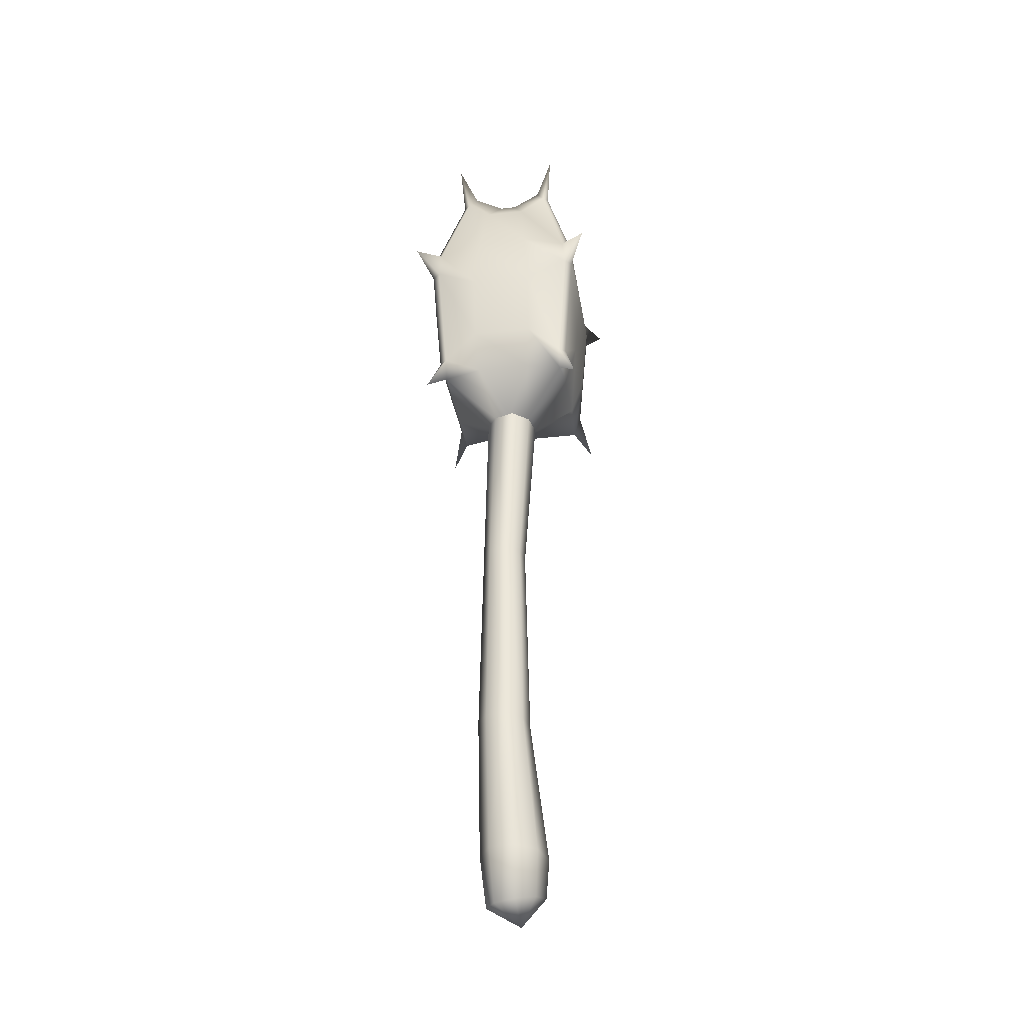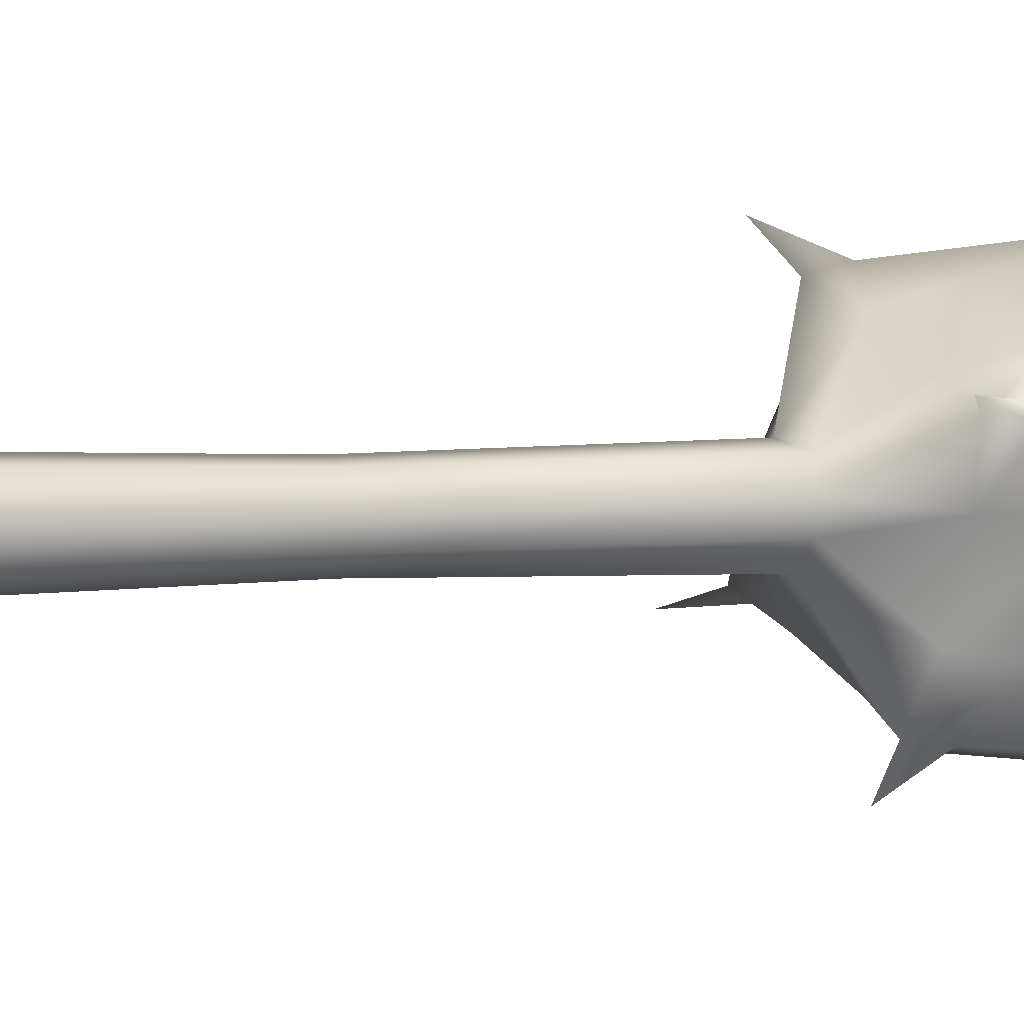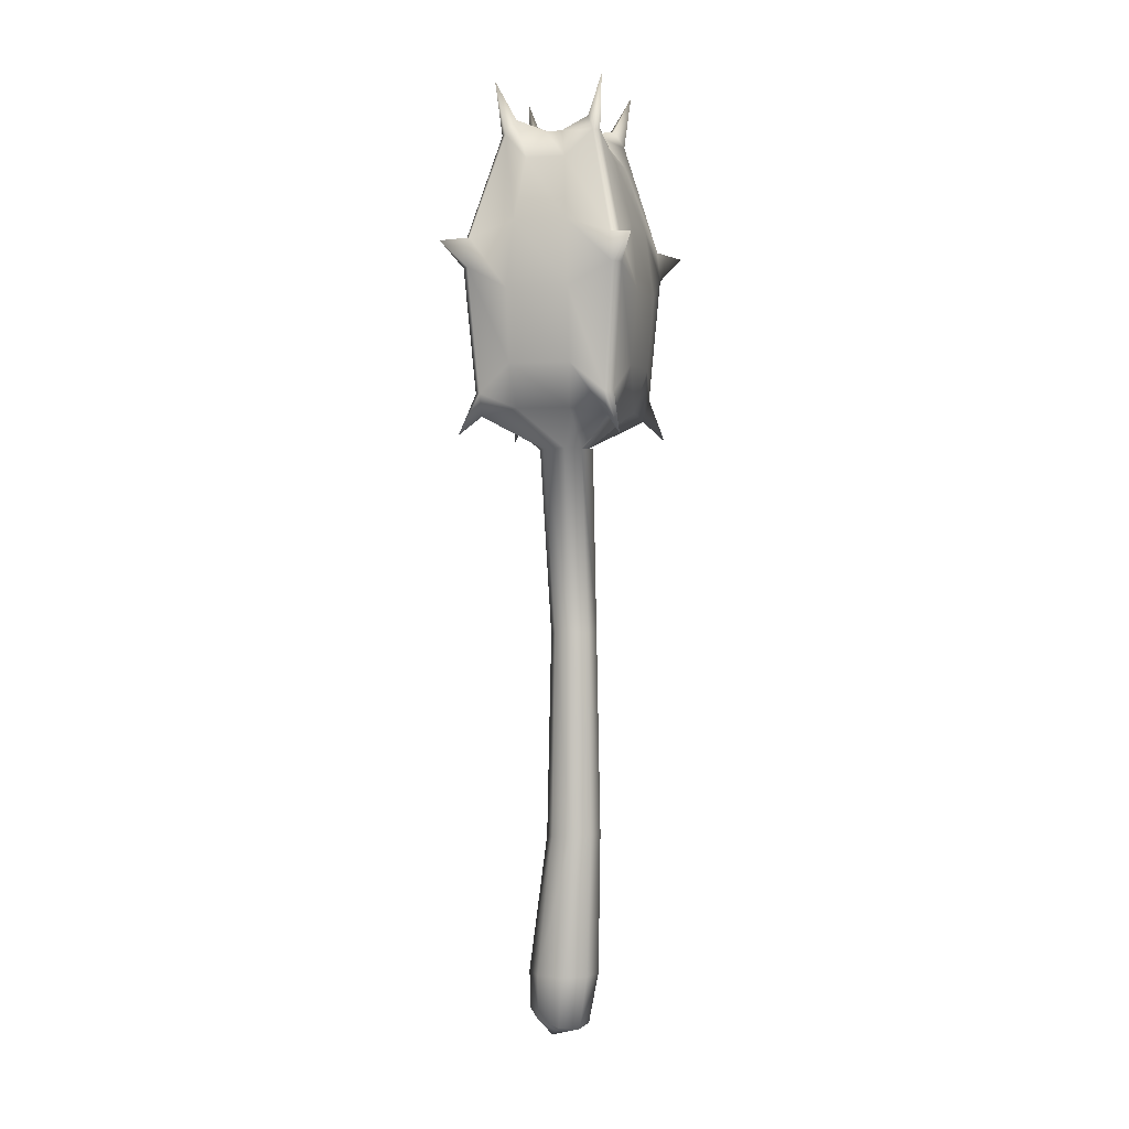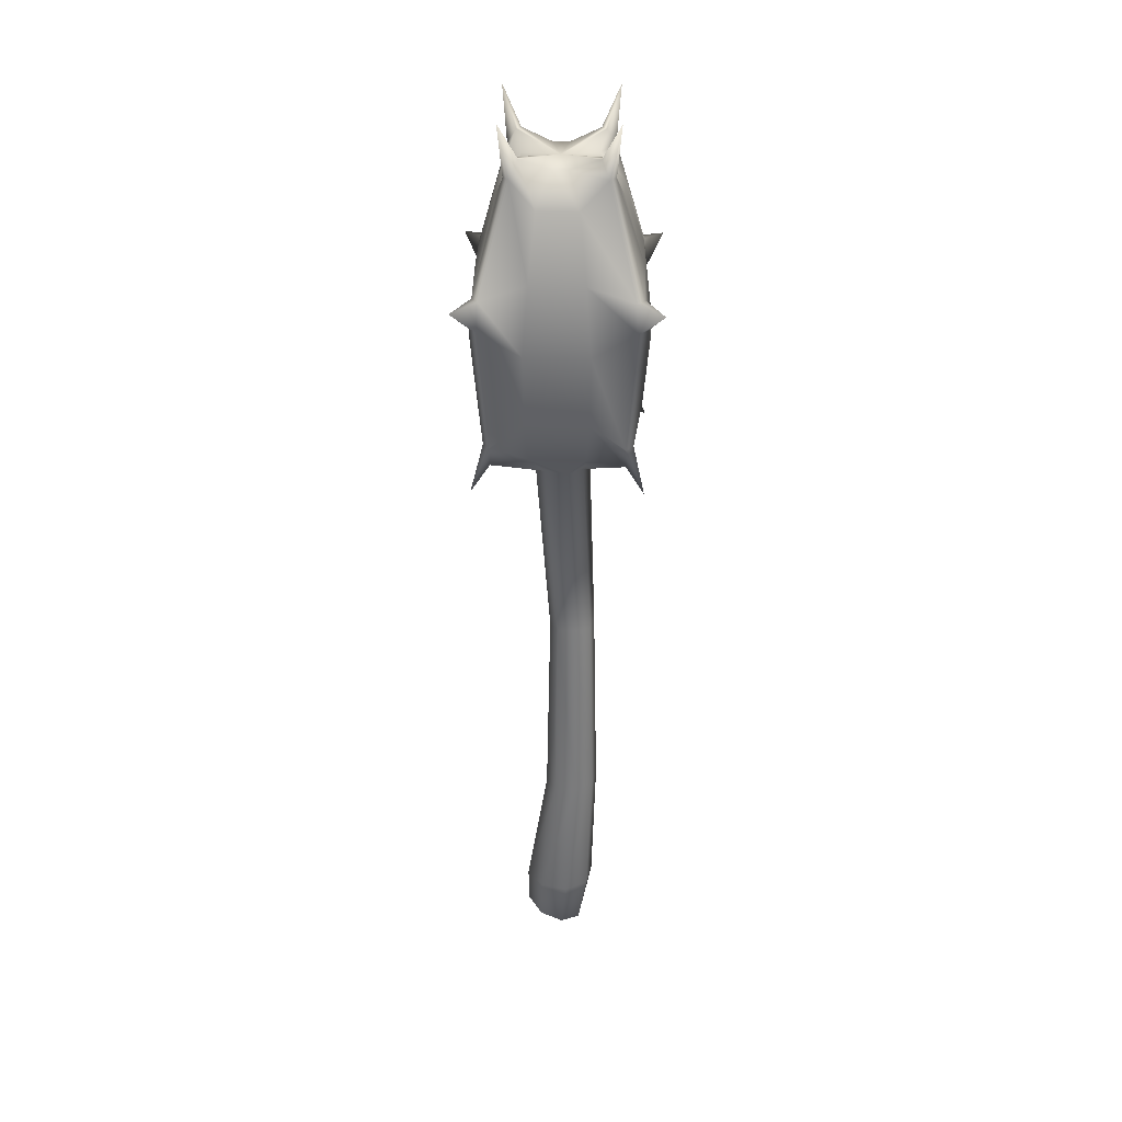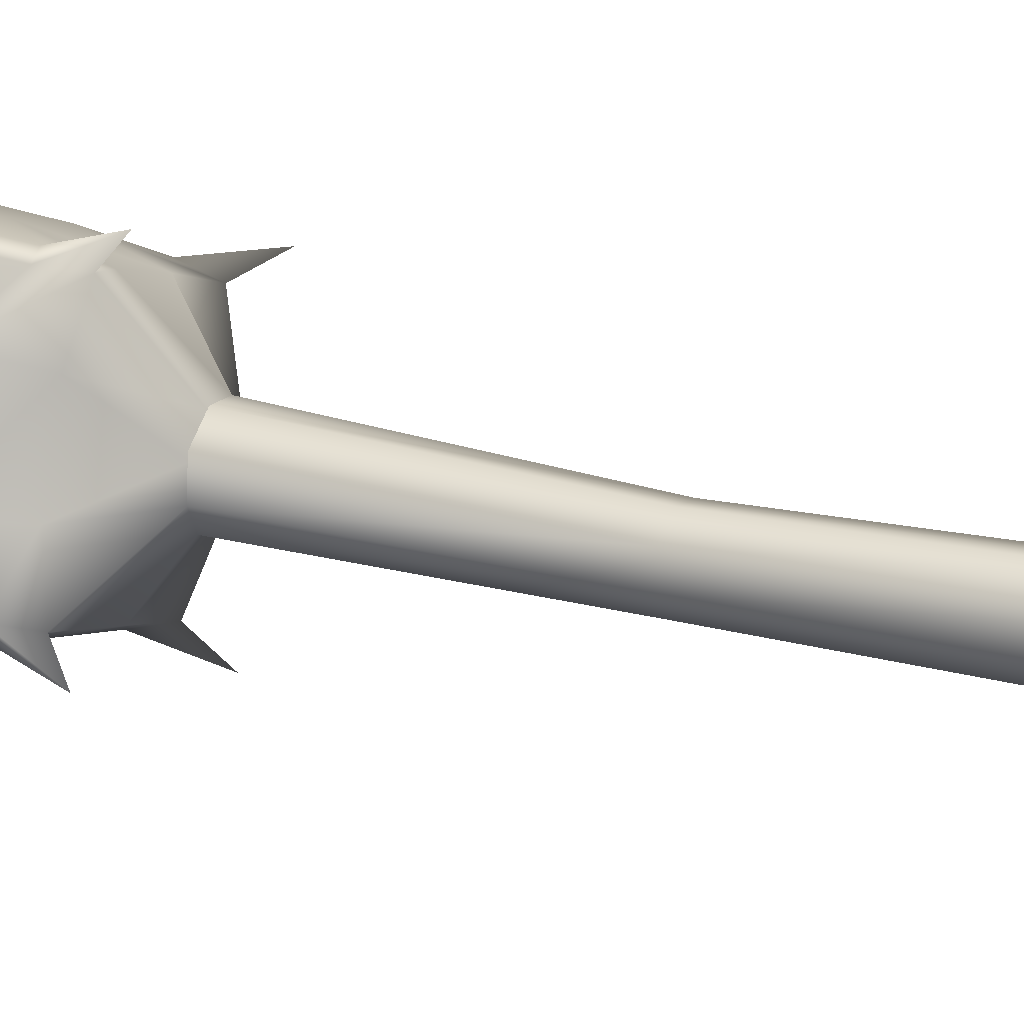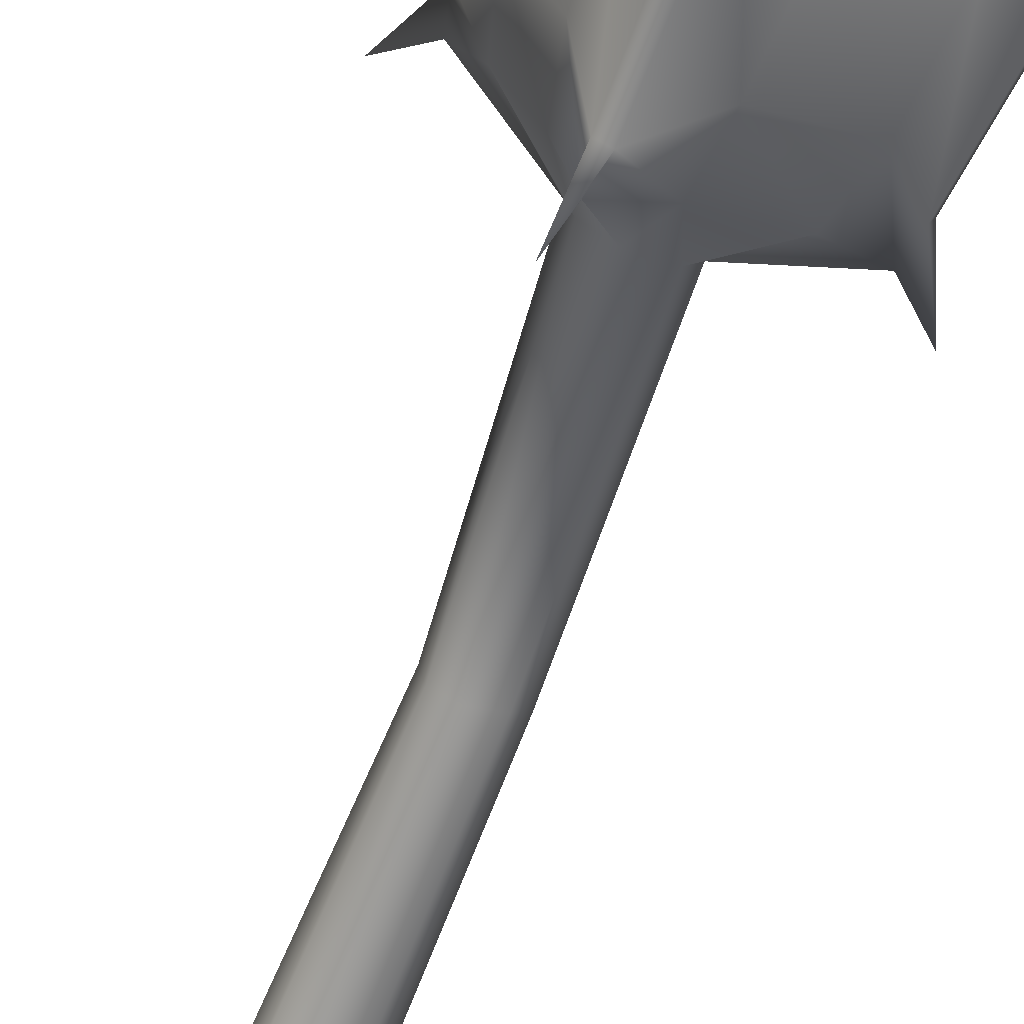
<metadata>
{"format":"obj","ext":"obj","renderer":"f3d","projection":"perspective","resolution":1024,"background":"white","views":[{"elev":-34.3,"azim":-57.1,"up":"+Y"},{"elev":2.0,"azim":59.6,"up":"+Z"},{"elev":0.4,"azim":-138.8,"up":"+Y"},{"elev":31.9,"azim":-154.4,"up":"+Y"},{"elev":25.8,"azim":-70.0,"up":"+Z"},{"elev":-67.8,"azim":158.1,"up":"+Z"}]}
</metadata>
<code>
g default
v -5.163 37.83 -0.8784
v -4.616 38.16 1.754
v -2.326 37.81 3.177
v 0.2844 37.62 2.578
v 1.773 37.57 0.3447
v 1.274 37.62 -2.239
v -0.741 37.82 -3.654
v -3.612 38.16 -3.141
v -5.76 6.528 -0.9836
v -5.112 6.44 2.106
v -2.506 6.198 3.794
v 0.7221 5.993 3.129
v 2.461 5.915 0.4659
v 1.827 6.008 -2.616
v -0.7051 6.248 -4.296
v -4.005 6.455 -3.649
v -3.393 -23.93 -0.8861
v -2.574 -23.59 2.323
v 0.4449 -22.71 4.121
v 4.361 -21.68 3.54
v 6.329 -21.22 0.8282
v 5.527 -21.7 -2.372
v 2.283 -22.7 -4.215
v -1.406 -23.61 -3.6
v 2.963 -25.94 -0.08498
v -4.003 -15.63 2.955
v -4.871 -15.55 -0.8589
v -2.519 -15.59 -4.105
v 1.856 -15.63 -4.846
v 5.465 -15.71 -2.691
v 6.319 -15.71 1.114
v 3.983 -15.75 4.357
v -0.5268 -15.7 5.08
v 8.36 117.1 3.418
v 8.682 117.1 2.398
v 6.026 115.3 -1.305
v 4.983 115.3 -3.623
v 3.875 117.1 -8.13
v 10.05 114.6 4.205
v 10.46 114.6 3.039
v 9.958 110.7 -1.041
v 7.439 110.6 -6.669
v 4.623 114.6 -9.851
v 15.5 98.39 6.583
v 16.03 98.39 5.103
v 13.05 100.7 -1.295
v 9.738 100.7 -8.794
v 7.011 98.39 -15.3
v 5.736 98.39 -16.03
v 15.94 93.85 6.826
v 16.52 93.86 5.234
v 14.47 90.39 -1.027
v 10.53 90.35 -9.959
v 7.256 93.85 -15.74
v 13.98 74.68 6.103
v 14.52 74.68 4.621
v 13.46 79.08 -0.6968
v 9.637 79.03 -9.461
v 6.529 74.68 -13.78
v 13.57 71.19 5.102
v 11.4 72.34 -0.3376
v 8.006 72.34 -8.15
v 3.933 66.46 -1.876
v -3.367 66.5 2.36
v -0.2453 66.48 3.855
v 11.7 122.8 4.09
v 20.21 97.7 7.52
v 17.17 68.22 6.482
v 2.92 117.1 -8.485
v 3.562 114.6 -10.26
v -0.397 110.7 -9.941
v -0.7829 115.3 -5.829
v -6.02 110.6 -7.411
v -3.101 115.3 -4.786
v -9.197 114.6 -4.589
v -7.541 117.1 -3.761
v -0.6571 100.7 -13.03
v -8.15 100.7 -9.706
v -14.65 98.39 -6.968
v -15.22 98.39 -5.42
v -9.649 114.6 -3.365
v 5.812 93.86 -16.42
v -0.3911 90.39 -14.45
v -9.316 90.35 -10.5
v -15.09 93.85 -7.211
v 5.2 74.68 -14.42
v -0.05927 79.08 -13.44
v -8.816 79.03 -9.604
v -13.13 74.68 -6.488
v -13.71 74.68 -4.94
v -15.71 93.86 -5.551
v 5.624 71.19 -13.44
v 0.3038 72.34 -11.39
v -7.502 72.34 -7.976
v -12.73 71.19 -5.365
v 1.333 66.45 -3.976
v -2.341 66.5 -3.303
v 4.612 122.8 -11.5
v -10.92 122.8 -4.495
v -19.43 97.7 -7.918
v 8.094 97.7 -20.11
v -16.39 68.22 -6.882
v 7.058 68.22 -17.07
v 0.4228 115.4 -0.1315
v -7.902 117.1 -2.684
v -5.178 115.3 1.053
v -4.131 115.3 3.369
v -3.014 117.1 7.873
v -2.059 117.1 8.227
v 1.639 115.3 5.563
v 3.955 115.3 4.517
v -9.111 110.7 0.796
v -6.581 110.6 6.419
v -3.759 114.6 9.596
v -12.2 100.7 1.056
v -8.876 100.7 8.549
v -6.137 98.39 15.05
v -4.86 98.39 15.78
v -2.697 114.6 10.01
v -13.62 90.39 0.7902
v -9.666 90.35 9.715
v -6.381 93.85 15.49
v -12.61 79.08 0.4584
v -8.774 79.03 9.215
v -5.657 74.68 13.53
v -4.327 74.68 14.16
v -4.935 93.86 16.16
v -10.56 72.34 0.09532
v -7.146 72.34 7.901
v -4.753 71.19 13.18
v -3.762 66.45 -0.8655
v -3.084 66.46 1.62
v -0.4804 66.45 3.715
v -3.745 122.8 11.25
v -7.211 97.7 19.86
v -6.181 68.22 16.82
v 1.261 110.7 9.677
v 6.879 110.6 7.136
v 1.527 100.7 12.77
v 9.013 100.7 9.427
v 1.263 90.39 14.19
v 10.18 90.35 10.22
v 0.9298 79.08 13.18
v 9.68 79.03 9.324
v 0.5629 72.34 11.12
v 8.362 72.34 7.698
v 3.101 66.48 3.1
v 4.607 66.45 0.6022
g GE_Wea_high_Masse2M
f 131 1 2
f 2 64 131
f 64 2 3
f 3 65 64
f 65 3 4
f 4 147 65
f 5 148 147
f 147 4 5
f 6 63 148
f 148 5 6
f 63 6 7
f 7 96 63
f 96 7 8
f 8 97 96
f 97 8 1
f 1 131 97
f 1 9 10
f 10 2 1
f 2 10 11
f 11 3 2
f 3 11 12
f 12 4 3
f 4 12 13
f 13 5 4
f 5 13 14
f 14 6 5
f 6 14 15
f 15 7 6
f 7 15 16
f 16 8 7
f 8 16 9
f 9 1 8
f 27 17 18
f 18 26 27
f 26 18 19
f 19 33 26
f 33 19 20
f 20 32 33
f 32 20 21
f 21 31 32
f 31 21 22
f 22 30 31
f 30 22 23
f 23 29 30
f 29 23 24
f 24 28 29
f 28 24 17
f 17 27 28
f 17 25 18
f 18 25 19
f 19 25 20
f 20 25 21
f 21 25 22
f 22 25 23
f 23 25 24
f 24 25 17
f 10 9 27
f 27 26 10
f 9 16 28
f 28 27 9
f 16 15 29
f 29 28 16
f 15 14 30
f 30 29 15
f 14 13 31
f 31 30 14
f 13 12 32
f 32 31 13
f 12 11 33
f 33 32 12
f 11 10 26
f 26 33 11
f 104 34 35
f 104 35 36
f 104 36 37
f 104 37 38
f 104 38 69
f 104 69 72
f 104 72 74
f 104 74 76
f 104 76 105
f 41 36 35
f 35 40 41
f 42 37 36
f 36 41 42
f 43 38 37
f 37 42 43
f 45 40 39
f 39 44 45
f 46 41 40
f 40 45 46
f 47 42 41
f 41 46 47
f 48 43 42
f 42 47 48
f 49 70 43
f 43 48 49
f 52 46 45
f 45 51 52
f 53 47 46
f 46 52 53
f 54 48 47
f 47 53 54
f 56 51 50
f 50 55 56
f 57 52 51
f 51 56 57
f 58 53 52
f 52 57 58
f 59 54 53
f 53 58 59
f 86 82 54
f 54 59 86
f 61 57 56
f 56 60 61
f 62 58 57
f 57 61 62
f 92 59 58
f 58 62 92
f 60 148 61
f 63 62 61
f 61 148 63
f 96 92 62
f 62 63 96
f 35 34 66
f 69 38 98
f 105 76 99
f 34 39 66
f 39 40 66
f 40 35 66
f 38 43 98
f 43 70 98
f 81 105 99
f 45 44 67
f 49 48 101
f 44 50 67
f 50 51 67
f 51 45 67
f 48 54 101
f 54 82 101
f 91 80 100
f 56 55 68
f 86 59 103
f 55 60 68
f 60 56 68
f 59 92 103
f 95 90 102
f 71 72 69
f 69 70 71
f 73 74 72
f 72 71 73
f 75 76 74
f 74 73 75
f 77 71 70
f 70 49 77
f 78 73 71
f 71 77 78
f 79 75 73
f 73 78 79
f 80 81 75
f 75 79 80
f 83 77 49
f 49 82 83
f 84 78 77
f 77 83 84
f 85 79 78
f 78 84 85
f 87 83 82
f 82 86 87
f 88 84 83
f 83 87 88
f 89 85 84
f 84 88 89
f 90 91 85
f 85 89 90
f 93 87 86
f 86 92 93
f 94 88 87
f 87 93 94
f 95 89 88
f 88 94 95
f 92 96 93
f 97 94 93
f 93 96 97
f 131 95 94
f 94 97 131
f 70 69 98
f 76 75 99
f 75 81 99
f 80 79 100
f 82 49 101
f 79 85 100
f 85 91 100
f 90 89 102
f 92 86 103
f 89 95 102
f 104 105 106
f 104 106 107
f 104 107 108
f 104 108 109
f 104 109 110
f 104 110 111
f 104 111 34
f 112 106 105
f 105 81 112
f 113 107 106
f 106 112 113
f 114 108 107
f 107 113 114
f 115 112 81
f 81 80 115
f 116 113 112
f 112 115 116
f 117 114 113
f 113 116 117
f 118 119 114
f 114 117 118
f 120 115 80
f 80 91 120
f 121 116 115
f 115 120 121
f 122 117 116
f 116 121 122
f 123 120 91
f 91 90 123
f 124 121 120
f 120 123 124
f 125 122 121
f 121 124 125
f 126 127 122
f 122 125 126
f 128 123 90
f 90 95 128
f 129 124 123
f 123 128 129
f 130 125 124
f 124 129 130
f 95 131 128
f 132 129 128
f 128 131 132
f 133 130 129
f 129 132 133
f 109 108 134
f 108 114 134
f 114 119 134
f 118 117 135
f 117 122 135
f 122 127 135
f 126 125 136
f 125 130 136
f 137 110 109
f 109 119 137
f 138 111 110
f 110 137 138
f 39 34 111
f 111 138 39
f 139 137 119
f 119 118 139
f 140 138 137
f 137 139 140
f 44 39 138
f 138 140 44
f 141 139 118
f 118 127 141
f 142 140 139
f 139 141 142
f 50 44 140
f 140 142 50
f 143 141 127
f 127 126 143
f 144 142 141
f 141 143 144
f 55 50 142
f 142 144 55
f 145 143 126
f 126 130 145
f 146 144 143
f 143 145 146
f 60 55 144
f 144 146 60
f 130 133 145
f 147 146 145
f 145 133 147
f 148 60 146
f 146 147 148
f 119 109 134
f 127 118 135
f 130 126 136

</code>
